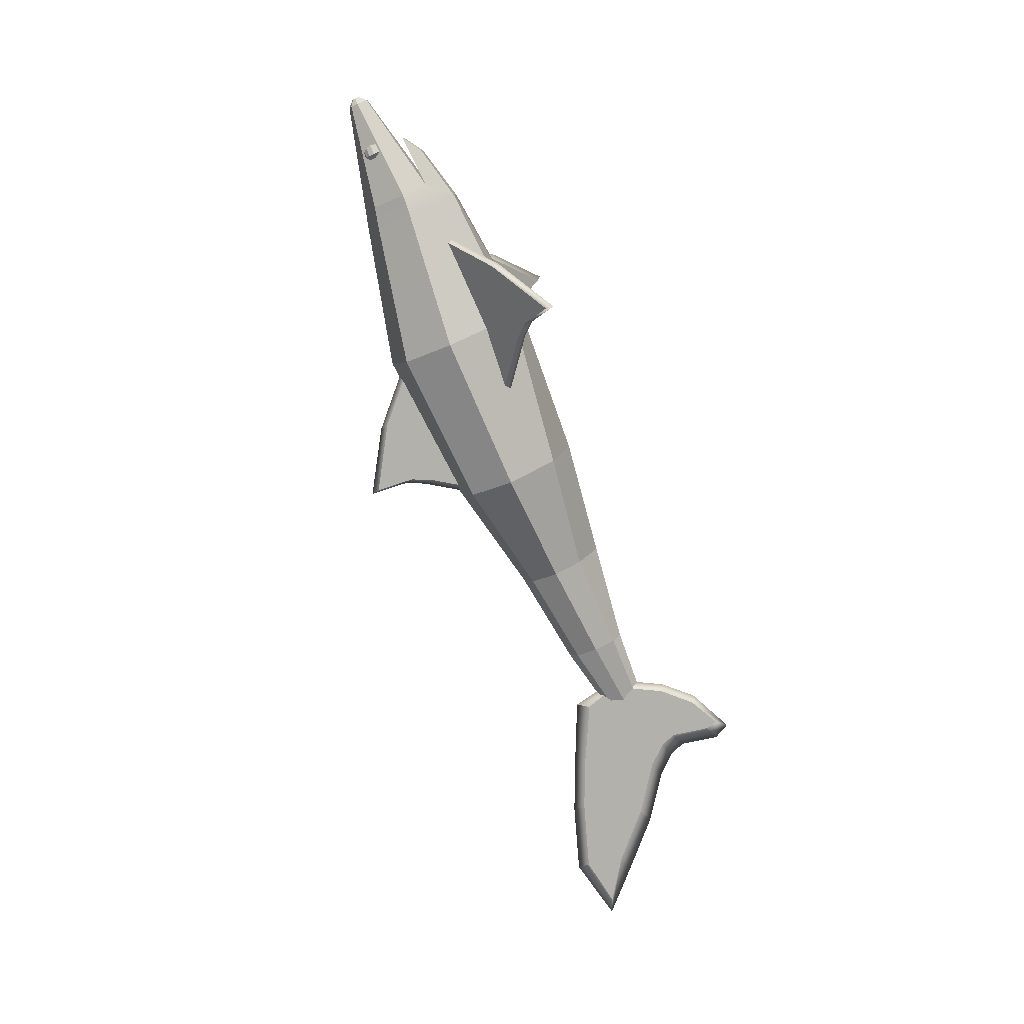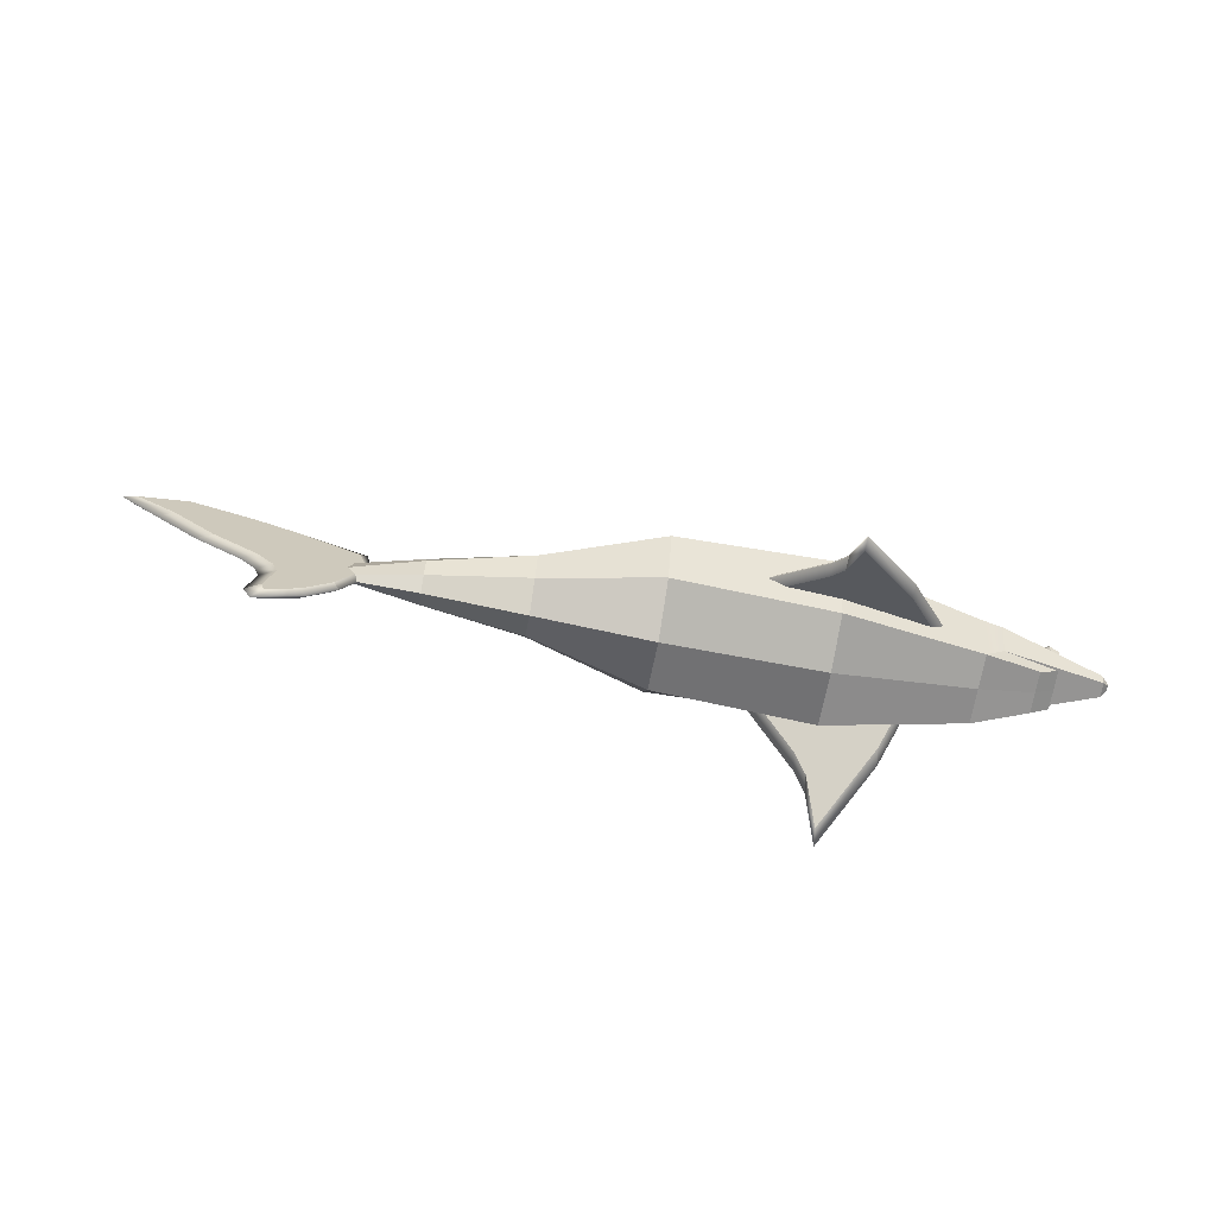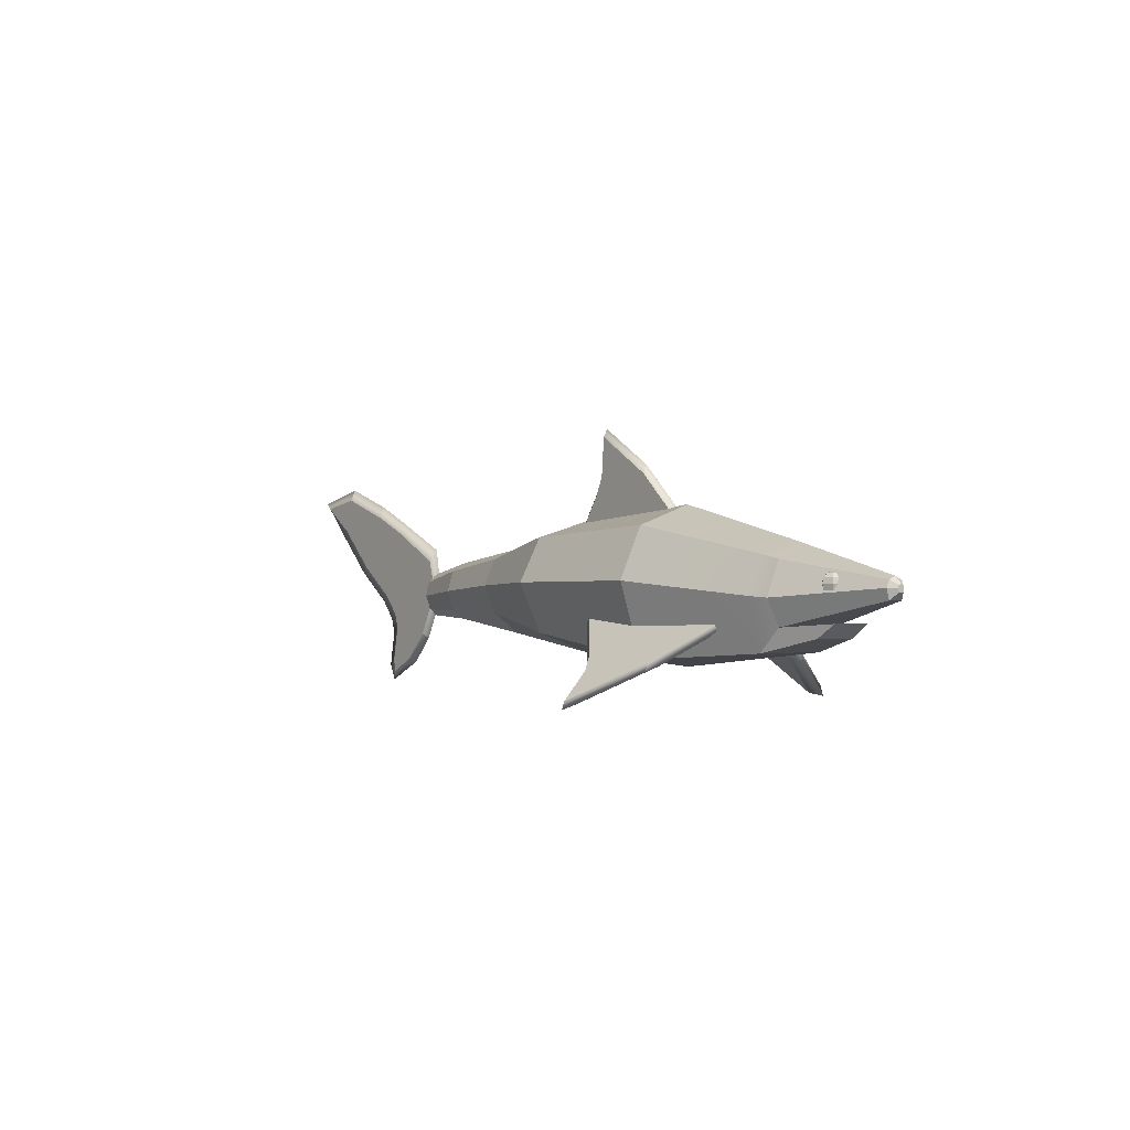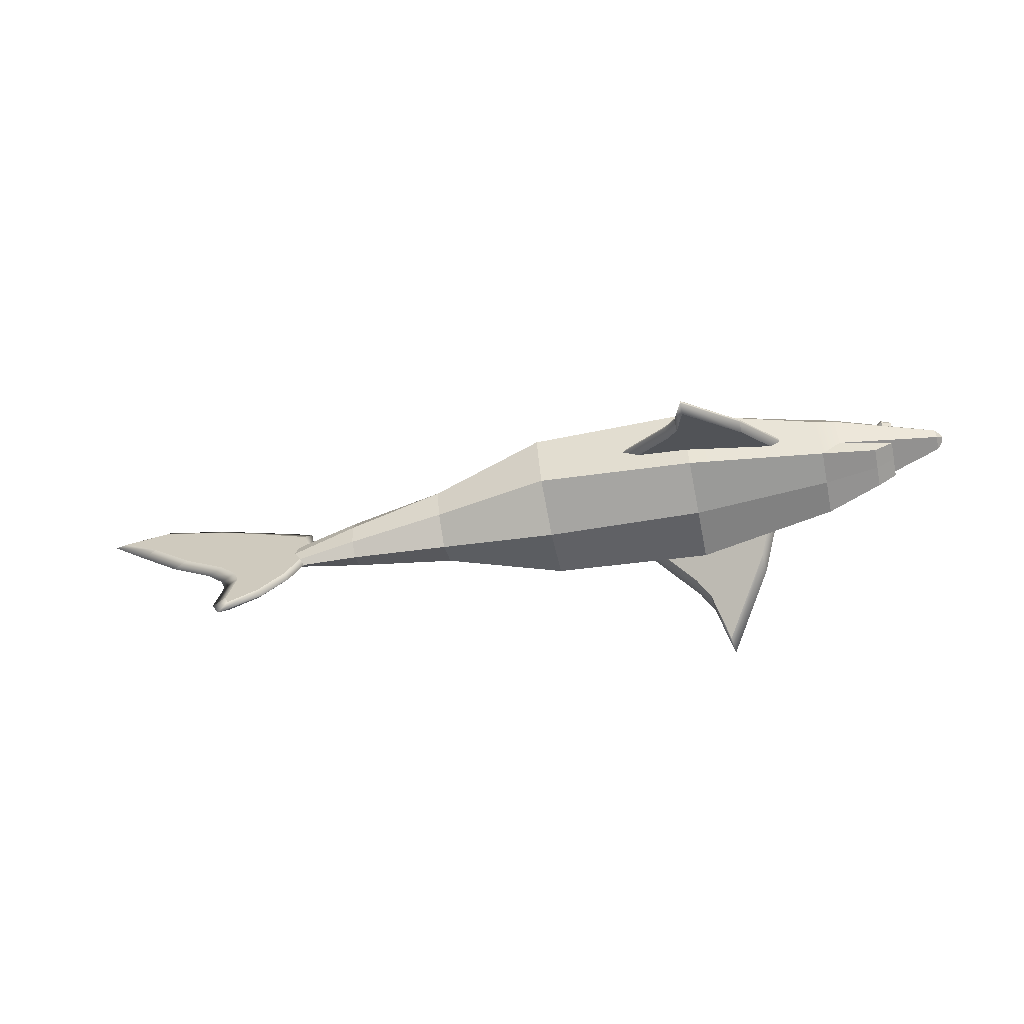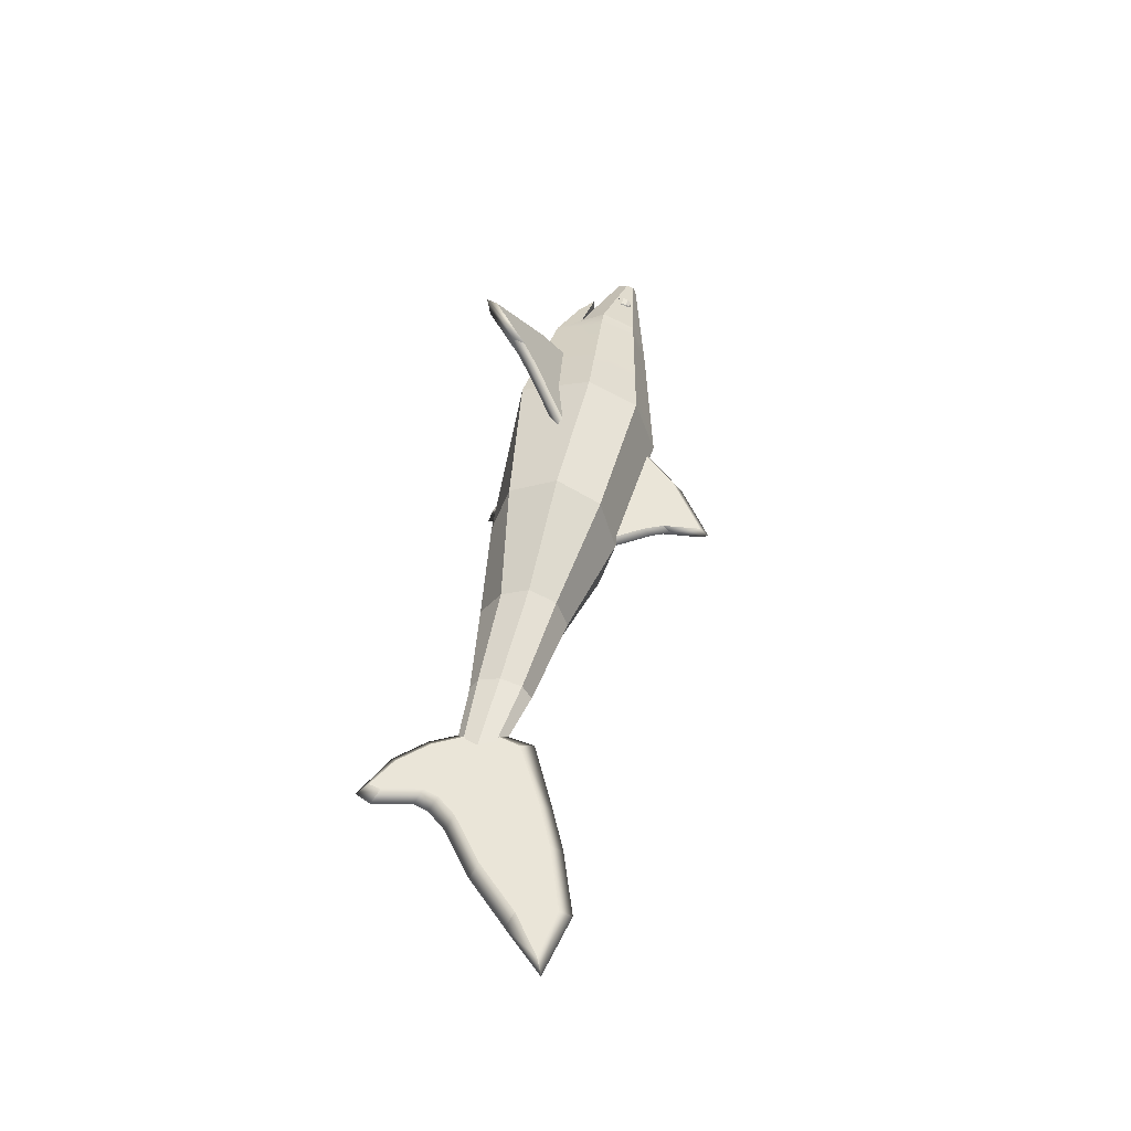
<metadata>
{"format":"obj","ext":"obj","renderer":"f3d","projection":"perspective","resolution":1024,"background":"white","views":[{"elev":-79.0,"azim":-66.7,"up":"+Z"},{"elev":-69.0,"azim":170.6,"up":"+Y"},{"elev":-0.9,"azim":-126.2,"up":"+Y"},{"elev":-63.3,"azim":-168.5,"up":"+Y"},{"elev":44.5,"azim":101.9,"up":"+Z"}]}
</metadata>
<code>
o shark
v -0.4457 -0.3047 -0.7071
v -0.4457 -0.8646 -1
v -2.446 -0.8549 -1
v -2.446 -0.2127 -0.7071
v -0.4457 -1.486 -0.7071
v -2.446 -1.768 -0.7071
v -0.4457 -1.735 -0
v -2.446 -1.862 -0
v -0.4457 -1.486 0.7071
v -2.446 -1.768 0.7071
v -0.4457 -0.8646 1
v -2.446 -0.8549 1
v -0.4457 -0.3047 0.7071
v -2.446 -0.2127 0.7071
v -0.4457 -0.09807 -0
v -2.446 0.04425 0
v -5.886 -0.9182 -0.03273
v -5.886 -0.9501 -0.04629
v -5.886 -0.9497 -0
v -5.886 -0.9969 -0.03273
v -5.886 -0.9969 -0
v -5.886 -0.9969 0.03273
v -5.886 -0.9501 0.04629
v -5.886 -0.9182 0.03273
v -5.886 -0.9049 -0
v -4.201 -1.03 -0.6223
v -4.201 -0.5685 -0.44
v -4.201 -1.66 -0.44
v -4.201 -1.657 -0
v -4.201 -1.66 0.44
v -4.201 -1.03 0.6223
v -4.201 -0.5685 0.44
v -4.201 -0.3926 -0
v 1.053 -0.5519 -0.367
v 1.053 -0.8947 -0.5191
v 1.053 -1.25 -0.367
v 1.053 -1.52 -0
v 1.053 -1.25 0.367
v 1.053 -0.8947 0.5191
v 1.053 -0.5519 0.367
v 1.053 -0.4138 -0
v 2.326 -0.6949 -0.1887
v 2.326 -0.9652 -0.2669
v 2.326 -1.234 -0.1887
v 2.326 -1.345 -0
v 2.326 -1.234 0.1887
v 2.326 -0.9652 0.2669
v 2.326 -0.6949 0.1887
v 2.326 -0.583 -0
v 3.25 -0.8524 -0.0361
v 3.25 -1.032 -0.05105
v 3.25 -1.212 -0.0361
v 3.25 -1.286 -0
v 3.25 -1.212 0.0361
v 3.25 -1.032 0.05105
v 3.25 -0.8524 0.0361
v 3.25 -0.7779 -0
v -4.469 -0.6301 -0.4098
v -4.469 -1.05 -0.5796
v -5.805 -0.9486 -0.1294
v -5.805 -0.8596 -0.09153
v -4.469 -1.372 -0.4098
v -5.805 -1.079 -0.09153
v -4.469 -1.372 -0
v -5.805 -1.079 -0
v -4.469 -1.372 0.4098
v -5.805 -1.079 0.09153
v -4.469 -1.05 0.5796
v -5.805 -0.9486 0.1294
v -4.469 -0.6301 0.4098
v -5.805 -0.8596 0.09153
v -4.469 -0.4633 -0
v -5.805 -0.8223 -0
v -4.912 -1.488 -0
v -4.912 -1.49 0.2645
v -5.163 -1.326 0.2464
v -5.163 -1.326 -0
v -4.912 -1.49 -0.2645
v -5.163 -1.326 -0.2464
v 3.25 -1.032 -0
v -1.705 0.4465 0.07415
v -1.034 0.4465 0.07415
v -0.9212 0.93 0.07415
v -0.8981 1.039 -0.008383
v -1.682 0.5555 -0.008383
v -1.705 0.4465 -0.07415
v -0.9212 0.93 -0.07415
v -1.034 0.4465 -0.07415
v -2.25 0.02267 -0.008383
v -1.205 -0.5535 -0.008383
v -1.205 -0.5535 0.07415
v -2.273 -0.08626 0.07415
v -0.77 0.2055 0.07415
v -0.7469 0.3145 -0.008383
v -0.8565 0.5555 -0.008383
v -0.8796 0.4465 0.07415
v -1.819 0.4271 -0.008383
v -1.842 0.3181 0.07415
v -0.8796 0.4465 -0.07415
v -0.2393 -0.4445 -0.008383
v -0.2625 -0.5535 0.07415
v -1.075 0.2055 0.07415
v -0.77 0.2055 -0.07415
v -1.075 0.2055 -0.07415
v -1.842 0.3181 -0.07415
v -2.273 -0.08626 -0.07415
v -1.205 -0.5535 -0.07415
v -0.2625 -0.5535 -0.07415
v -5.2 -1.016 0.2333
v -5.167 -1.016 0.2907
v -5.191 -0.9675 0.3327
v -5.248 -0.9675 0.2333
v -5.1 -1.016 0.2907
v -5.076 -0.9675 0.3327
v -5.067 -1.016 0.2333
v -5.019 -0.9675 0.2333
v -5.2 -0.9012 0.3481
v -5.266 -0.9012 0.2333
v -5.067 -0.9012 0.3481
v -5.001 -0.9012 0.2333
v -5.191 -0.835 0.3327
v -5.248 -0.835 0.2333
v -5.076 -0.835 0.3327
v -5.019 -0.835 0.2333
v -5.167 -0.7864 0.2907
v -5.2 -0.7864 0.2333
v -5.1 -0.7864 0.2907
v -5.067 -0.7864 0.2333
v -5.133 -1.034 0.2333
v -5.133 -0.7687 0.2333
v -5.071 -1.016 -0.2687
v -5.122 -1.016 -0.3113
v -5.114 -0.9675 -0.3591
v -5.026 -0.9675 -0.2853
v -5.184 -1.016 -0.2887
v -5.221 -0.9675 -0.3198
v -5.196 -1.016 -0.2234
v -5.241 -0.9675 -0.2068
v -5.11 -0.9012 -0.3766
v -5.009 -0.9012 -0.2914
v -5.235 -0.9012 -0.3313
v -5.258 -0.9012 -0.2007
v -5.114 -0.835 -0.3591
v -5.026 -0.835 -0.2853
v -5.221 -0.835 -0.3198
v -5.241 -0.835 -0.2068
v -5.122 -0.7864 -0.3113
v -5.071 -0.7864 -0.2687
v -5.184 -0.7864 -0.2887
v -5.196 -0.7864 -0.2234
v -5.133 -1.034 -0.2461
v -5.133 -0.7687 -0.2461
v -3.199 -1.736 0.8866
v -2.569 -1.8 1.248
v -2.589 -2.213 1.803
v -2.614 -2.258 2.016
v -3.224 -1.781 1.1
v -3.232 -1.649 1.047
v -2.622 -2.126 1.964
v -2.601 -1.713 1.409
v -3.618 -1.283 0.2497
v -2.486 -0.9024 0.2234
v -2.468 -0.9508 0.134
v -3.593 -1.239 0.0365
v -2.257 -1.624 1.144
v -2.282 -1.669 1.357
v -2.448 -1.859 1.545
v -2.423 -1.815 1.331
v -3.319 -1.661 0.895
v -3.294 -1.616 0.6817
v -2.456 -1.728 1.492
v -1.606 -1.085 0.855
v -1.582 -1.04 0.6417
v -2.544 -1.595 0.9796
v -2.29 -1.537 1.305
v -2.577 -1.508 1.14
v -3.327 -1.529 0.8425
v -3.626 -1.152 0.1973
v -2.5 -0.8638 0.2947
v -1.614 -0.9533 0.8025
v -3.18 -1.814 -1.029
v -2.452 -2.252 -1.642
v -2.505 -1.901 -1.226
v -3.173 -1.87 -1.213
v -2.445 -2.308 -1.826
v -3.184 -1.773 -1.192
v -2.509 -1.86 -1.389
v -2.456 -2.211 -1.805
v -3.676 -1.426 -0.6244
v -3.683 -1.37 -0.4406
v -2.551 -1.182 -0.3831
v -2.553 -1.159 -0.4737
v -2.208 -1.767 -1.112
v -2.349 -1.921 -1.271
v -2.342 -1.977 -1.455
v -2.201 -1.823 -1.296
v -3.294 -1.763 -1.071
v -3.301 -1.707 -0.8874
v -2.354 -1.88 -1.434
v -1.602 -1.304 -0.6594
v -1.595 -1.36 -0.8432
v -2.516 -1.728 -1.023
v -2.213 -1.726 -1.275
v -2.52 -1.686 -1.186
v -3.305 -1.666 -1.05
v -3.688 -1.328 -0.6035
v -2.555 -1.141 -0.5459
v -1.607 -1.263 -0.8223
v 3.308 -1.564 0.05893
v 3.64 -1.907 0.05893
v 3.564 -1.411 0.05893
v 3.102 -1.183 0.05893
v 4.036 -2.11 0.05893
v 3.777 -1.567 0.05893
v 4.075 -1.958 0.05893
v 3.98 -1.479 0.05893
v 3.605 -1.254 0.05893
v 3.089 -1.103 0.05893
v 3.887 -1.352 0.05893
v 4.049 -1.285 0.05893
v 3.04 -0.8026 0.05893
v 3.76 -0.6609 0.05893
v 3.925 -0.1316 0.05893
v 3.123 -0.5414 0.05893
v 4.301 -0.5429 0.05893
v 4.47 0.1054 0.05893
v 4.854 -0.6137 0.05893
v 4.803 -0.01981 0.05893
v 3.925 0.02113 0.005583
v 3.039 -0.3886 0.005583
v 4.47 0.2581 0.005583
v 5.308 0.3875 0.05893
v 5.935 0.2826 0.05893
v 6.13 0.3666 0.005583
v 5.308 0.5403 0.005583
v 3.123 -0.5414 -0.05893
v 3.925 -0.1316 -0.05893
v 3.76 -0.6609 -0.05893
v 3.04 -0.8026 -0.05893
v 4.47 0.1054 -0.05893
v 4.301 -0.5429 -0.05893
v 4.803 -0.01981 -0.05893
v 4.854 -0.6137 -0.05893
v 3.089 -1.103 -0.05893
v 3.605 -1.254 -0.05893
v 3.564 -1.411 -0.05893
v 3.102 -1.183 -0.05893
v 3.887 -1.352 -0.05893
v 3.777 -1.567 -0.05893
v 4.049 -1.285 -0.05893
v 3.98 -1.479 -0.05893
v 3.64 -1.907 -0.05893
v 3.308 -1.564 -0.05893
v 4.036 -2.11 -0.05893
v 4.075 -1.958 -0.05893
v 3.242 -1.62 0.005583
v 3.574 -1.963 0.005583
v 4.166 -2.234 0.005583
v 4.27 -2.027 0.005583
v 4.176 -1.548 0.005583
v 4.244 -1.354 0.005583
v 5.609 -0.1461 0.005583
v 5.414 -0.07715 0.05893
v 3.037 -1.239 0.005583
v 3.089 -1.103 0.005583
v 2.956 -0.8026 0.005583
v 5.308 0.3875 -0.05893
v 5.935 0.2826 -0.05893
v 5.049 -0.6824 0.005583
v 5.414 -0.07778 -0.05893
v 4.028 -1.077 0.05893
v 4.266 -1.038 0.05893
v 3.658 -1.053 0.05893
v 3.072 -1.001 0.05893
v 3.072 -1.001 0.005583
v 3.658 -1.053 -0.05893
v 3.072 -1.001 -0.05893
v 4.028 -1.077 -0.05893
v 4.266 -1.038 -0.05893
v 4.461 -1.107 0.005583
f 1 2 3 4
f 2 5 6 3
f 5 7 8 6
f 7 9 10 8
f 9 11 12 10
f 11 13 14 12
f 13 15 16 14
f 15 1 4 16
f 6 8 29 28
f 8 10 30 29
f 2 1 34 35
f 5 2 35 36
f 7 5 36 37
f 9 7 37 38
f 11 9 38 39
f 13 11 39 40
f 15 13 40 41
f 1 15 41 34
f 35 34 42 43
f 36 35 43 44
f 37 36 44 45
f 38 37 45 46
f 39 38 46 47
f 40 39 47 48
f 41 40 48 49
f 34 41 49 42
f 43 42 50 51
f 44 43 51 52
f 45 44 52 53
f 46 45 53 54
f 47 46 54 55
f 48 47 55 56
f 49 48 56 57
f 42 49 57 50
f 58 59 60 61
f 59 62 63 60
f 62 64 65 63
f 64 66 67 65
f 66 68 69 67
f 68 70 71 69
f 70 72 73 71
f 72 58 61 73
f 74 75 76 77
f 78 74 77 79
f 29 30 75 74
f 30 66 76 75
f 66 64 77 76
f 28 29 74 78
f 64 62 79 77
f 62 28 78 79
f 61 60 18 17
f 60 63 20 18
f 63 65 21 20
f 65 67 22 21
f 67 69 23 22
f 69 71 24 23
f 71 73 25 24
f 73 61 17 25
f 51 50 80
f 52 51 80
f 53 52 80
f 54 53 80
f 55 54 80
f 56 55 80
f 57 56 80
f 50 57 80
f 109 110 111 112
f 110 113 114 111
f 113 115 116 114
f 112 111 117 118
f 111 114 119 117
f 114 116 120 119
f 118 117 121 122
f 117 119 123 121
f 119 120 124 123
f 122 121 125 126
f 121 123 127 125
f 123 124 128 127
f 110 109 129
f 113 110 129
f 115 113 129
f 126 125 130
f 125 127 130
f 127 128 130
f 131 132 133 134
f 132 135 136 133
f 135 137 138 136
f 134 133 139 140
f 133 136 141 139
f 136 138 142 141
f 140 139 143 144
f 139 141 145 143
f 141 142 146 145
f 144 143 147 148
f 143 145 149 147
f 145 146 150 149
f 132 131 151
f 135 132 151
f 137 135 151
f 148 147 152
f 147 149 152
f 149 150 152
f 226 228 233 232
f 242 240 267 268
f 17 18 19
f 18 20 19
f 20 21 19
f 21 22 19
f 22 23 19
f 23 24 19
f 24 25 19
f 25 17 19
f 4 3 26 27
f 3 6 28 26
f 10 12 31 30
f 12 14 32 31
f 14 16 33 32
f 16 4 27 33
f 26 28 62 59
f 27 26 59 58
f 33 27 58 72
f 32 33 72 70
f 31 32 70 68
f 30 31 68 66
f 81 82 83
f 81 83 84 85
f 86 87 88
f 89 90 91 92
f 93 94 95 96
f 97 98 81 85
f 83 96 95 84
f 99 88 87
f 91 90 100 101
f 83 82 96
f 98 102 82 81
f 96 82 102 93
f 103 104 88 99
f 86 88 104 105
f 105 97 85 86
f 106 107 90 89
f 100 90 107 108
f 95 94 103 99
f 84 95 99 87
f 85 84 87 86
f 105 104 107 106
f 106 89 97 105
f 89 92 98 97
f 92 91 102 98
f 93 102 91 101
f 101 100 94 93
f 103 94 100 108
f 107 104 103 108
f 153 154 155
f 153 155 156 157
f 158 159 160
f 161 162 163 164
f 165 166 167 168
f 169 170 153 157
f 155 168 167 156
f 171 160 159
f 163 162 172 173
f 155 154 168
f 170 174 154 153
f 168 154 174 165
f 175 176 160 171
f 158 160 176 177
f 177 169 157 158
f 178 179 162 161
f 172 162 179 180
f 167 166 175 171
f 156 167 171 159
f 157 156 159 158
f 177 176 179 178
f 178 161 169 177
f 161 164 170 169
f 164 163 174 170
f 165 174 163 173
f 173 172 166 165
f 175 166 172 180
f 179 176 175 180
f 181 182 183
f 181 184 185 182
f 186 187 188
f 189 190 191 192
f 193 194 195 196
f 197 184 181 198
f 182 185 195 194
f 199 188 187
f 191 200 201 192
f 182 194 183
f 198 181 183 202
f 194 193 202 183
f 203 199 187 204
f 186 205 204 187
f 205 186 184 197
f 206 189 192 207
f 201 208 207 192
f 195 199 203 196
f 185 188 199 195
f 184 186 188 185
f 205 206 207 204
f 206 205 197 189
f 189 197 198 190
f 190 198 202 191
f 193 200 191 202
f 200 193 196 201
f 203 208 201 196
f 207 208 203 204
f 209 210 211 212
f 210 213 214 211
f 213 215 216 214
f 212 211 217 218
f 211 214 219 217
f 214 216 220 219
f 221 222 223 224
f 222 225 226 223
f 225 227 228 226
f 224 223 229 230
f 223 226 231 229
f 232 233 234 235
f 236 237 238 239
f 237 240 241 238
f 240 242 243 241
f 244 245 246 247
f 245 248 249 246
f 248 250 251 249
f 247 246 252 253
f 246 249 254 252
f 249 251 255 254
f 256 257 210 209
f 257 258 213 210
f 258 259 215 213
f 215 259 260 216
f 216 260 261 220
f 262 234 233 263
f 256 209 212 264
f 264 212 218 265
f 266 221 224 230
f 231 226 232 235
f 227 269 262 263
f 270 242 268
f 228 263 233
f 228 227 263
f 243 242 270
f 271 272 227 225
f 273 271 225 222
f 274 273 222 221
f 275 274 221 266
f 239 238 276 277
f 238 241 278 276
f 241 243 279 278
f 272 280 269 227
f 219 220 272 271
f 217 219 271 273
f 218 217 273 274
f 265 218 274 275
f 277 276 245 244
f 276 278 248 245
f 278 279 250 248
f 220 261 280 272
f 235 234 268 267
f 240 231 235 267
f 229 231 240 237
f 230 229 237 236
f 239 266 230 236
f 277 275 266 239
f 244 265 275 277
f 247 264 265 244
f 253 256 264 247
f 253 252 257 256
f 252 254 258 257
f 254 255 259 258
f 260 259 255 251
f 261 260 251 250
f 280 261 250 279
f 269 280 279 243
f 262 269 243 270
f 270 268 234 262

</code>
